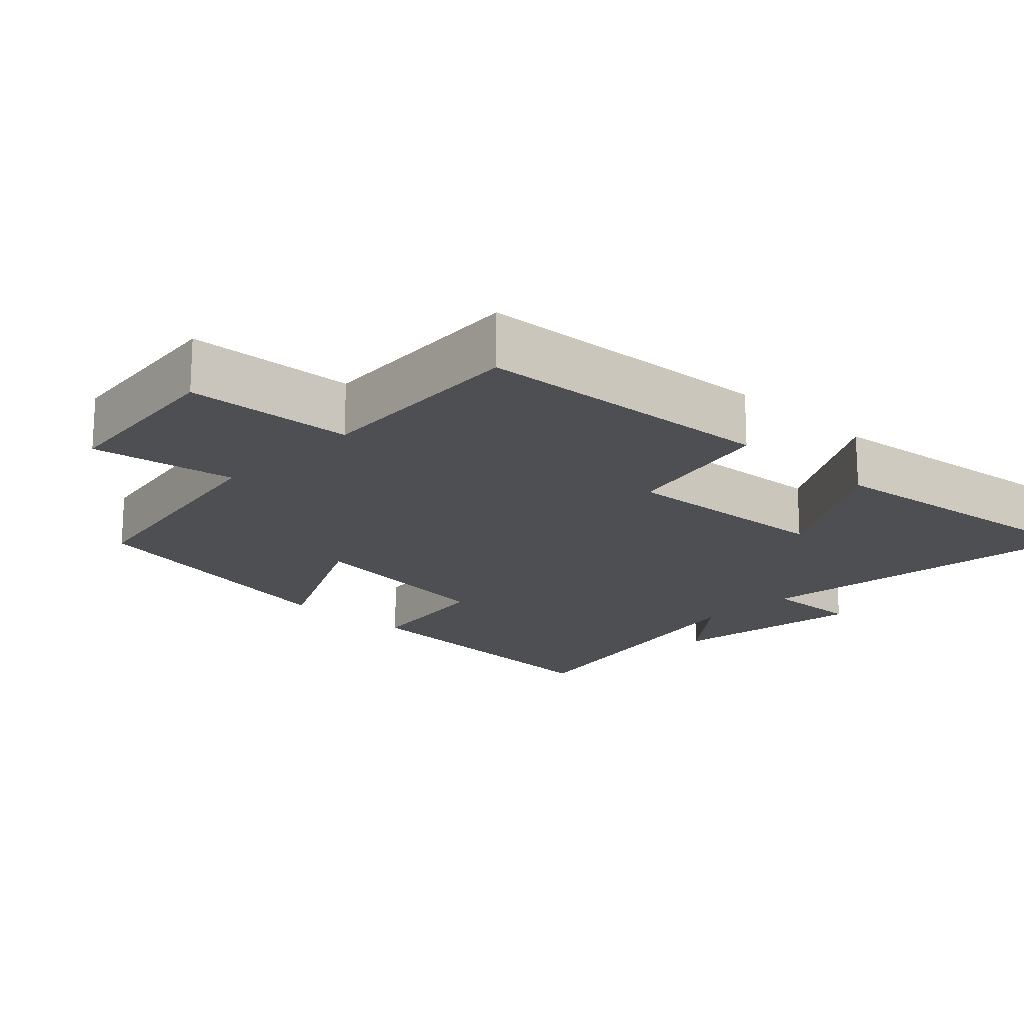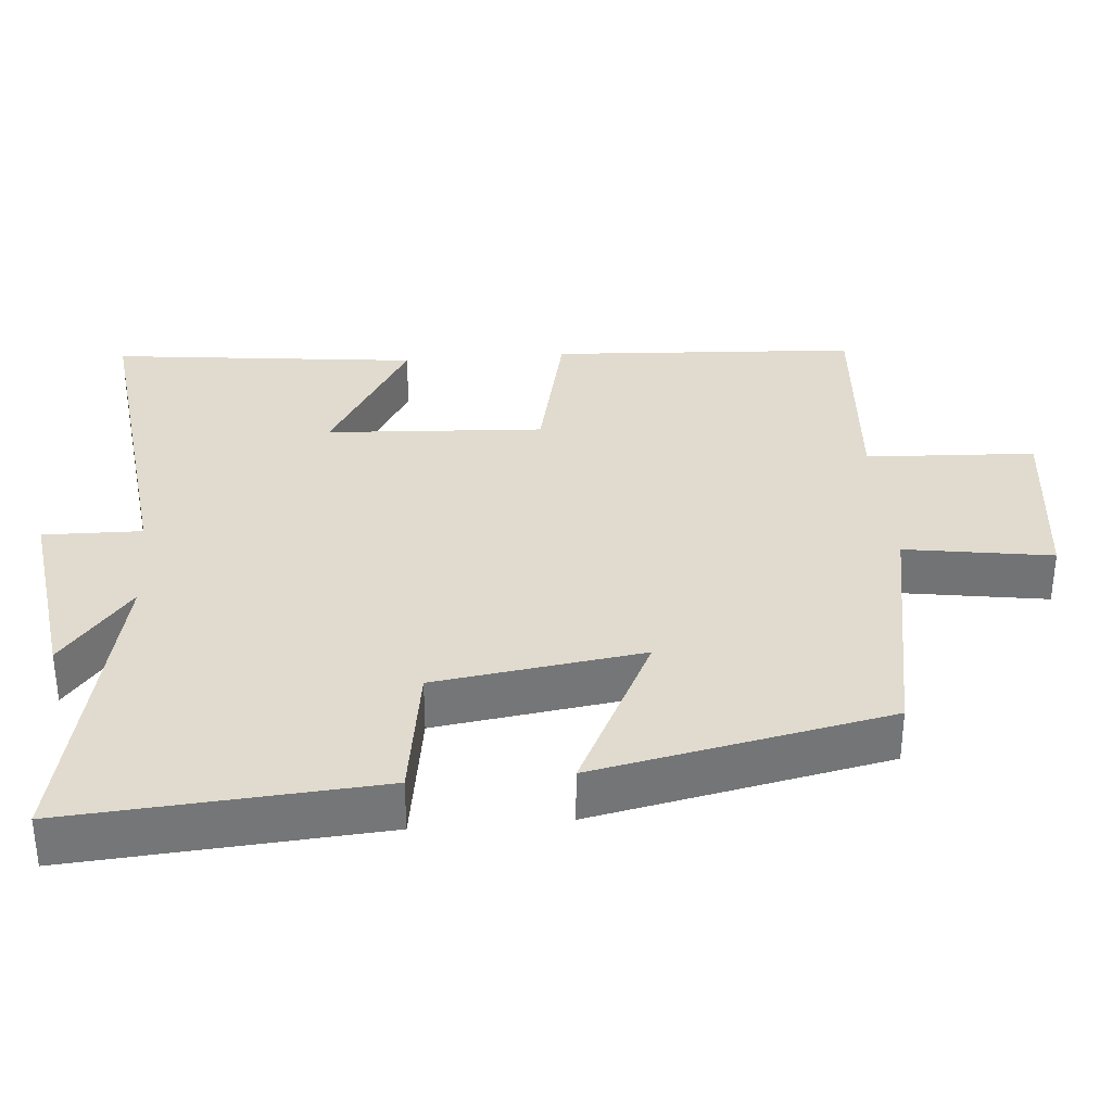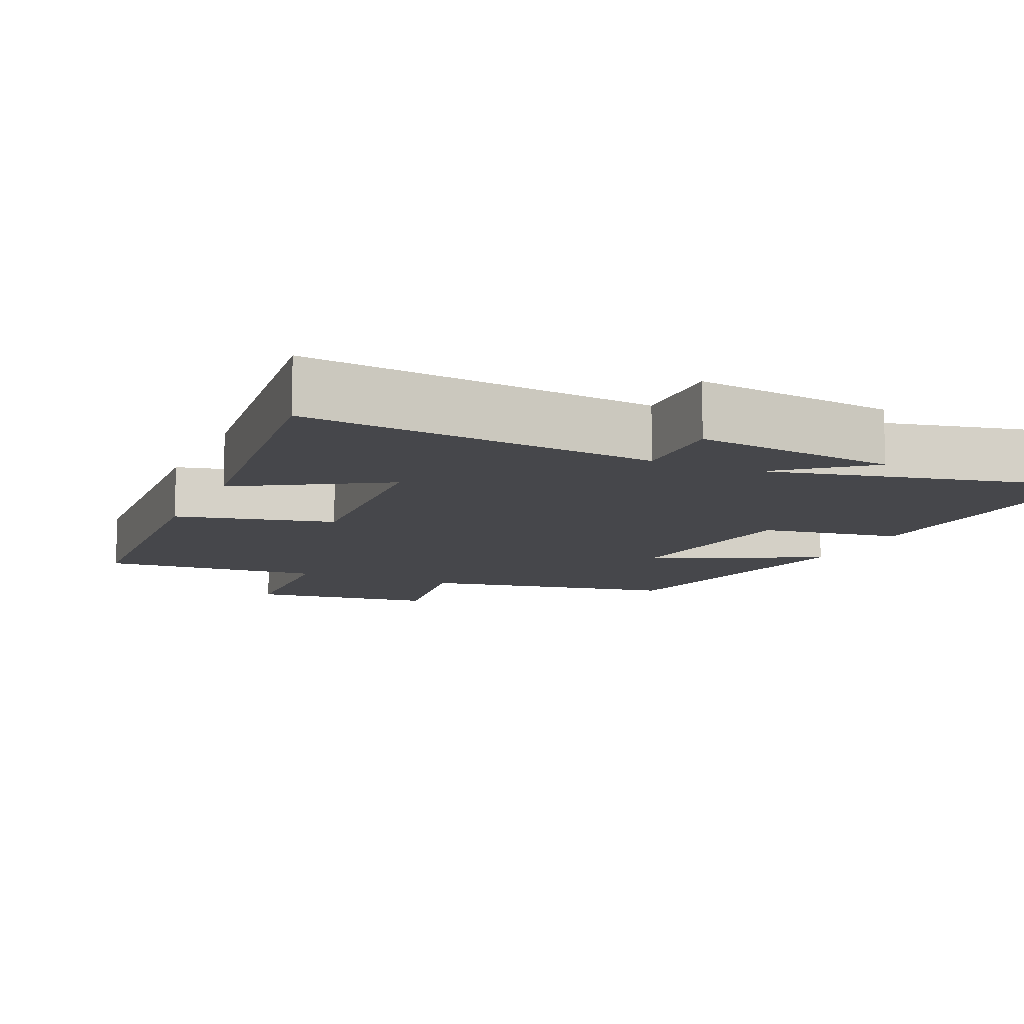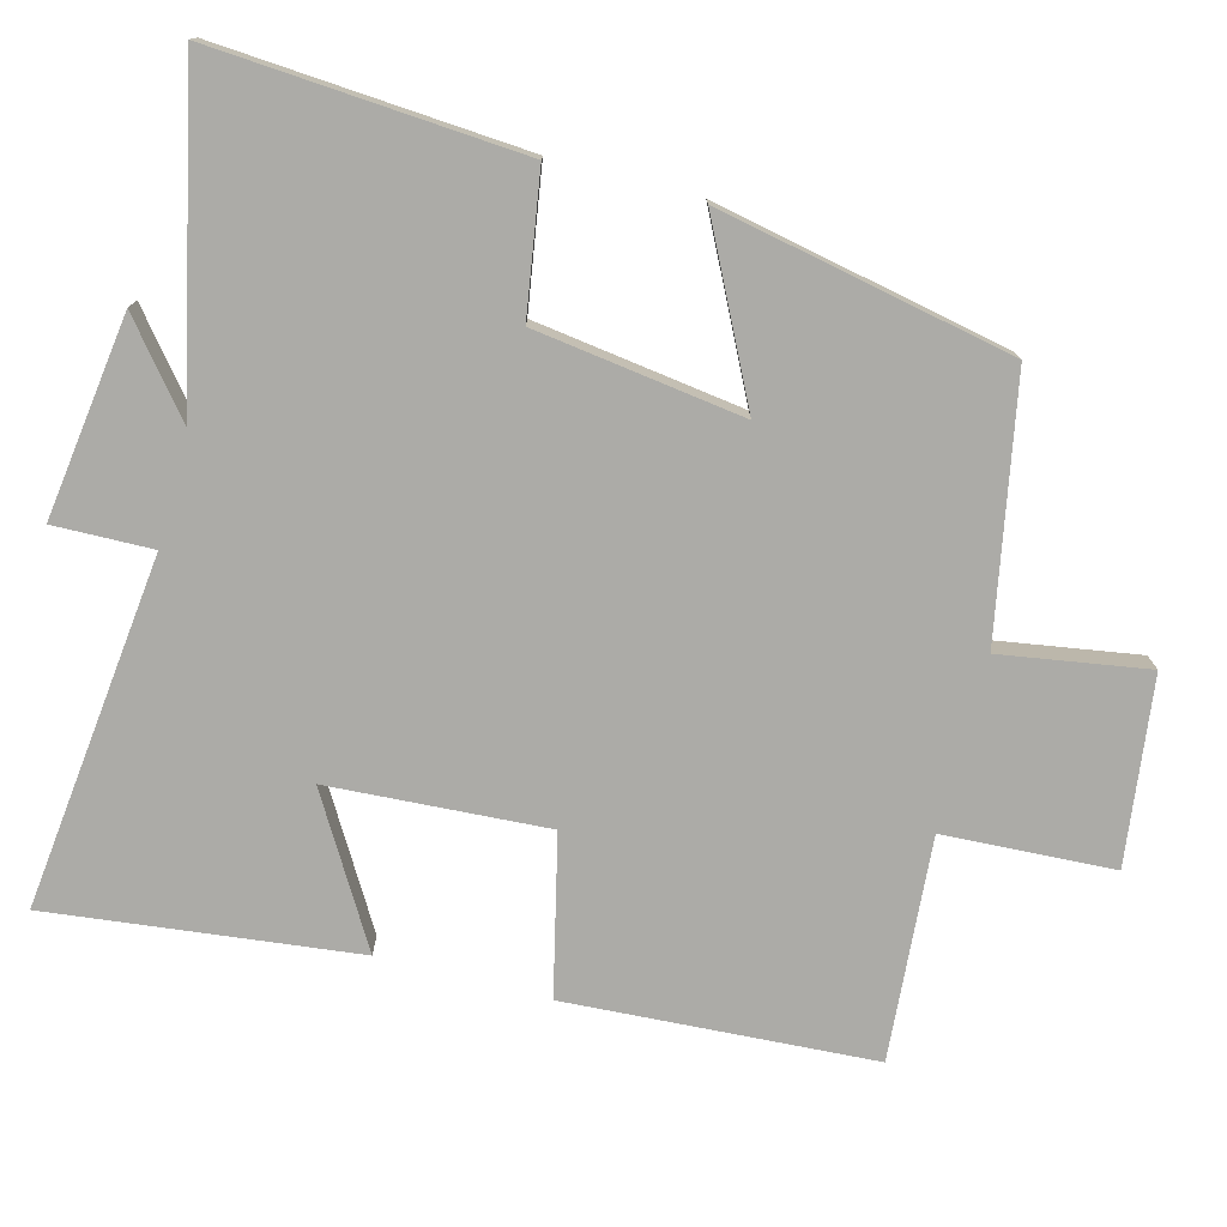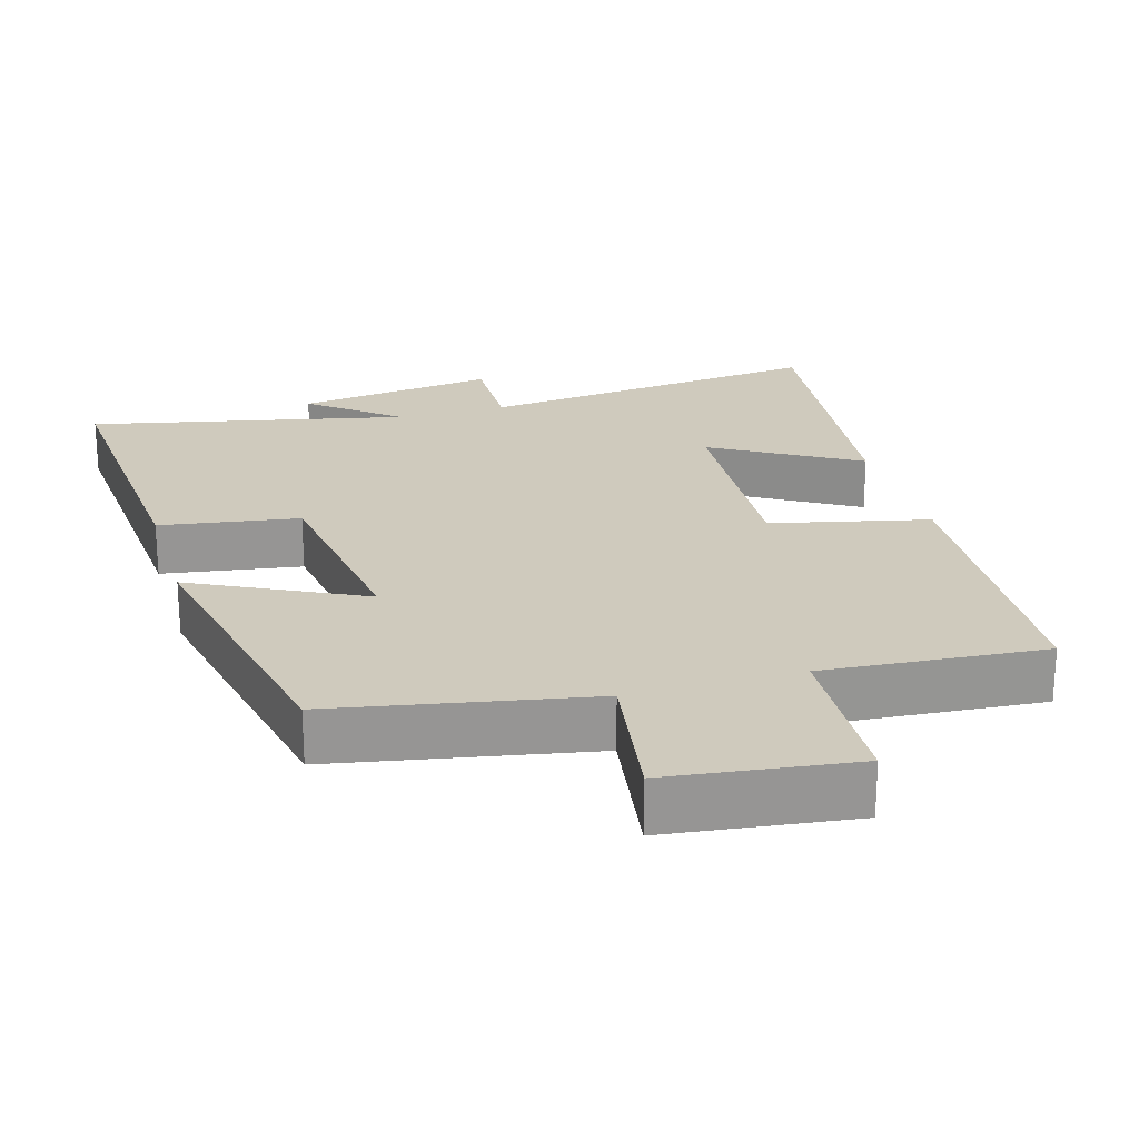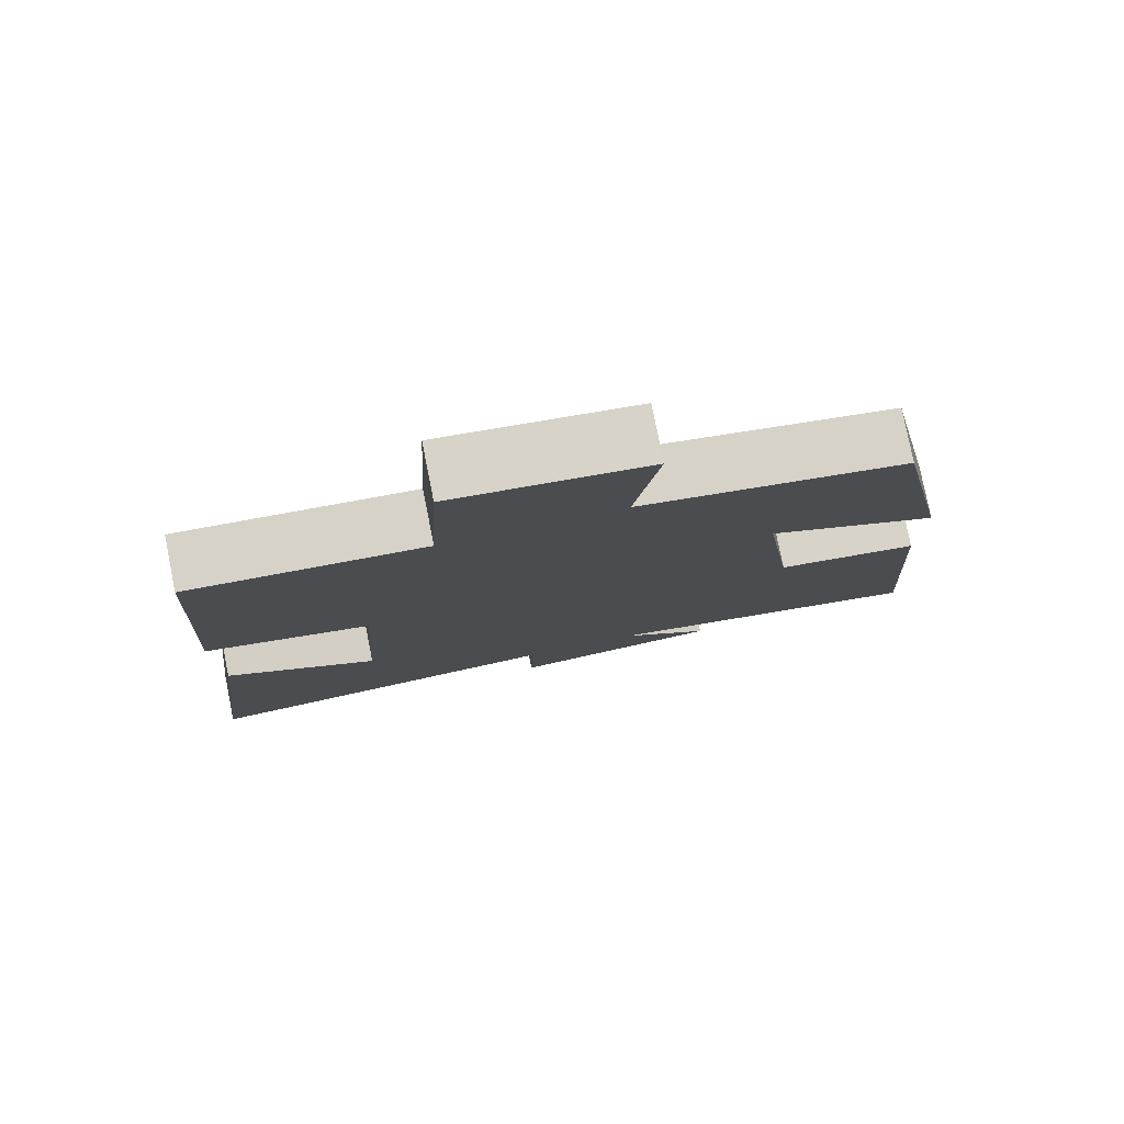
<metadata>
{"format":"obj","ext":"obj","renderer":"f3d","projection":"perspective","resolution":1024,"background":"white","views":[{"elev":-17.9,"azim":46.1,"up":"+Y"},{"elev":33.7,"azim":-94.9,"up":"+Y"},{"elev":-10.7,"azim":156.1,"up":"+Y"},{"elev":-76.3,"azim":-104.7,"up":"+Y"},{"elev":22.9,"azim":-16.3,"up":"+Y"},{"elev":79.3,"azim":168.7,"up":"+Z"}]}
</metadata>
<code>
v -0.53 0.07 -0.596
v -0.5 0.07 -0.171
v -0.308 0.07 -0.141
v -0.268 0.07 0.145
v -0.5 0.07 0.029
v -0.418 0.07 0.434
v -0.066 0.07 0.5
v -0.098 0.07 0.702
v 0.158 0.07 0.734
v 0.17 0.07 0.5
v 0.475 0.07 0.523
v 0.5 0.07 0.1
v 0.283 0.07 0.05
v 0.301 0.07 -0.25
v 0.5 0.07 -0.132
v 0.549 0.07 -0.555
v 0.064 0.07 -0.5
v 0.067 0.07 -0.636
v -0.211 0.07 -0.598
v -0.09 0.07 -0.5
v -0.53 0 -0.596
v -0.5 0 -0.171
v -0.308 0 -0.141
v -0.268 0 0.145
v -0.5 0 0.029
v -0.418 0 0.434
v -0.066 0 0.5
v -0.098 0 0.702
v 0.158 0 0.734
v 0.17 0 0.5
v 0.475 0 0.523
v 0.5 0 0.1
v 0.283 0 0.05
v 0.301 0 -0.25
v 0.5 0 -0.132
v 0.549 0 -0.555
v 0.064 0 -0.5
v 0.067 0 -0.636
v -0.211 0 -0.598
v -0.09 0 -0.5
f 17 18 19 20
f 14 15 16 17
f 13 14 17 20
f 10 11 12 13
f 10 13 20 1
f 7 8 9 10
f 4 5 6 7
f 3 4 7 10
f 1 2 3
f 1 3 10
f 40 39 38 37
f 37 36 35 34
f 40 37 34 33
f 33 32 31 30
f 21 40 33 30
f 30 29 28 27
f 27 26 25 24
f 30 27 24 23
f 23 22 21
f 30 23 21
f 1 21 22 2
f 2 22 23 3
f 3 23 24 4
f 4 24 25 5
f 5 25 26 6
f 6 26 27 7
f 7 27 28 8
f 8 28 29 9
f 9 29 30 10
f 10 30 31 11
f 11 31 32 12
f 12 32 33 13
f 13 33 34 14
f 14 34 35 15
f 15 35 36 16
f 16 36 37 17
f 17 37 38 18
f 18 38 39 19
f 19 39 40 20
f 20 40 21 1

</code>
